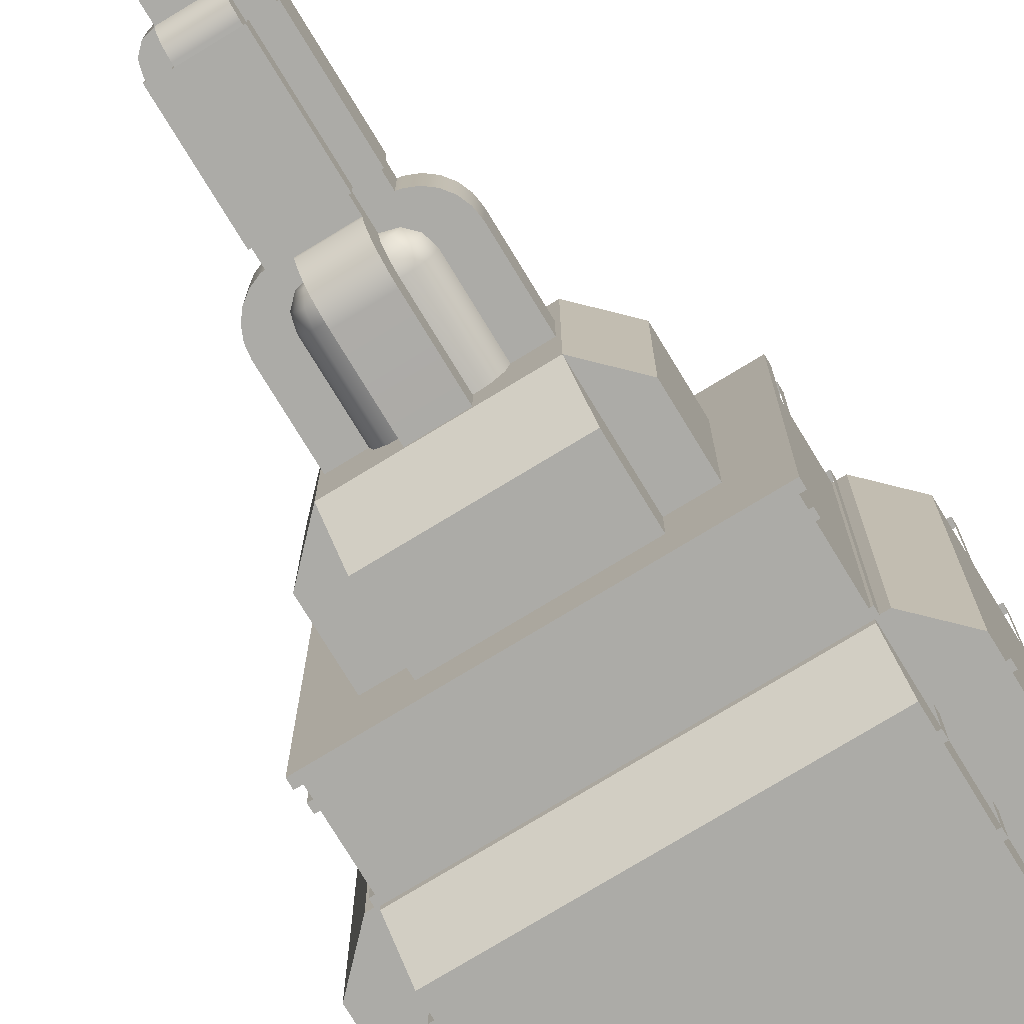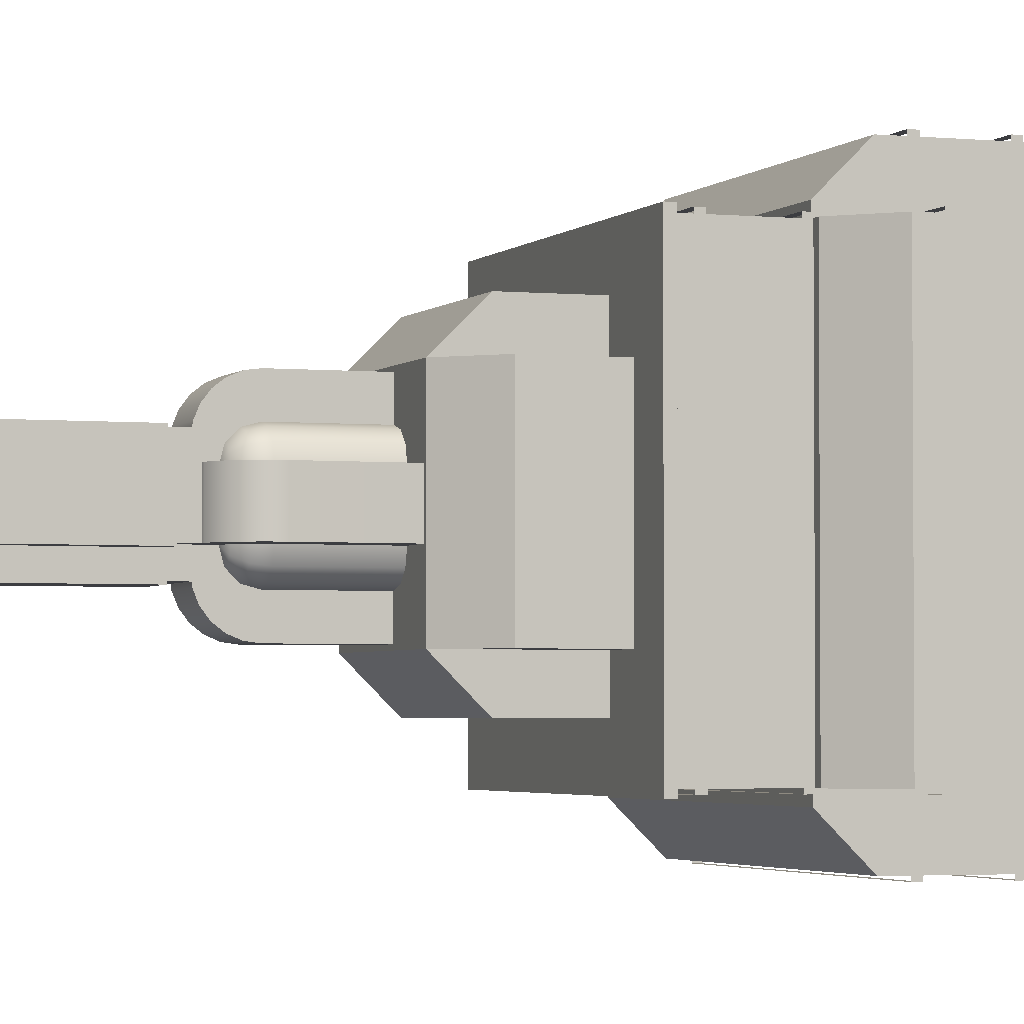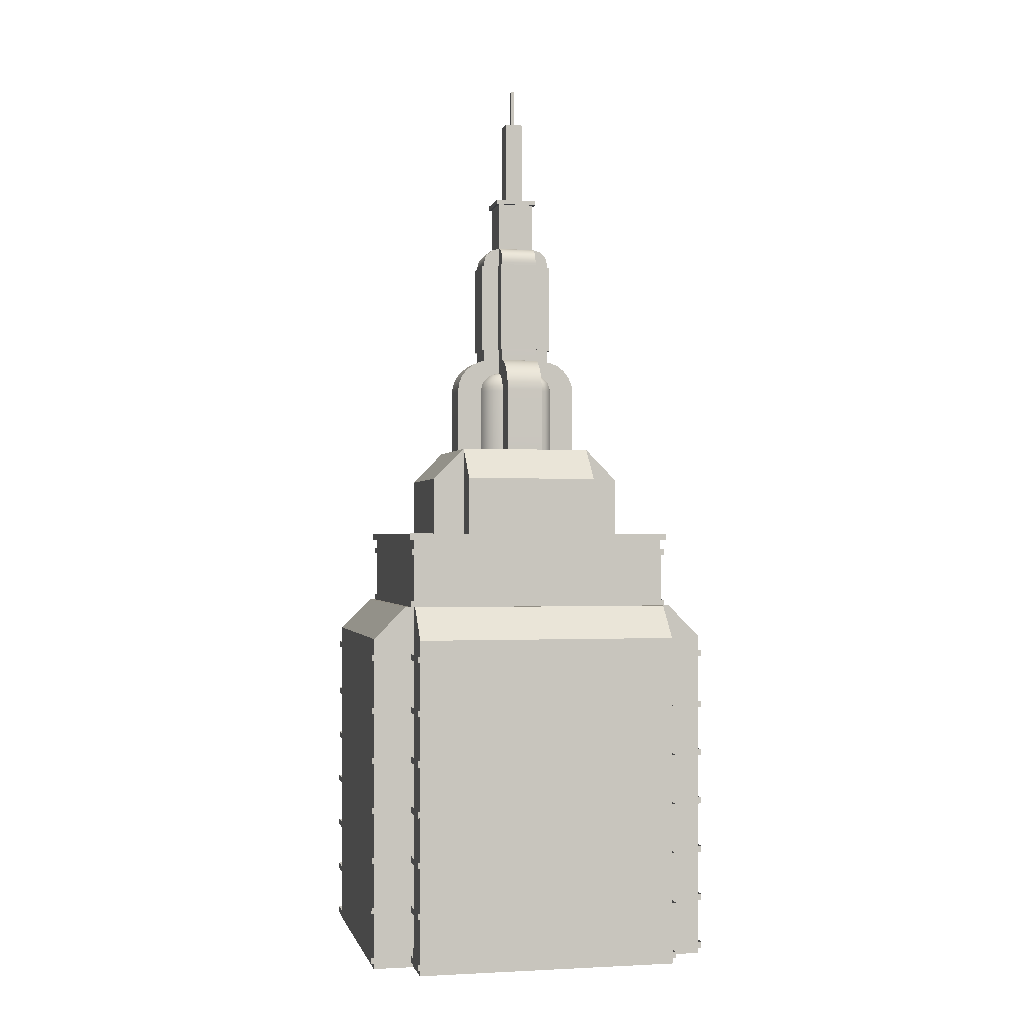
<metadata>
{"format":"obj","ext":"obj","renderer":"f3d","projection":"perspective","resolution":1024,"background":"white","views":[{"elev":-76.2,"azim":-148.7,"up":"+Z"},{"elev":-2.8,"azim":-109.7,"up":"+Z"},{"elev":-0.9,"azim":-12.3,"up":"+Y"}]}
</metadata>
<code>
g default
v 3.945 12.64 3.945
v 3.945 12.84 3.945
v 3.818 10.65 3.818
v 3.818 12.64 3.818
v 0.5432 21.93 0.5432
v 0.5432 23.36 0.5432
v 0.2716 23.49 0.2716
v 0.2716 25.98 0.2716
v 1.958 15.47 1.958
v 3.818 10.65 -3.818
v 3.945 12.84 -3.945
v 3.945 12.64 -3.945
v 3.818 12.64 -3.818
v 0.5432 21.43 -0.5432
v 0.5432 21.93 -0.5432
v 0.5432 17.36 -0.5432
v 0.7932 21.87 -0.5432
v 0.9762 21.68 -0.5432
v 1.043 21.43 -0.5432
v 1.043 18.33 -0.5432
v 1.13 18.32 -0.5432
v 1.371 18.22 -0.5432
v 1.579 18.06 -0.5432
v 1.737 17.86 -0.5432
v 1.837 17.62 -0.5432
v 1.871 17.36 -0.5432
v 1.871 15.47 -0.5432
v 0.5432 15.47 -0.5432
v 0.5432 23.36 -0.5432
v 0.2716 25.98 -0.2716
v 0.2716 23.49 -0.2716
v 4.074 10.65 -3.818
v 5 9.712 -3.818
v 3.818 1.7e-05 -3.818
v 1.958 15.47 -1.958
v 1.958 12.84 -1.958
v 2.884 12.84 -1.958
v 4.074 10.65 3.818
v 5 0 -3.818
v 2.884 14.53 -1.958
v 0.5432 17.36 1.143
v 0.8432 17.36 1.063
v 0.803 17.66 0.9932
v 0.5432 17.66 1.063
v 1.063 17.36 0.8432
v 0.9932 17.66 0.803
v 1.143 17.36 0.5432
v 1.063 17.66 0.5432
v 0.6932 17.88 0.803
v 0.5432 17.88 0.8432
v 0.803 17.88 0.6932
v 0.8432 17.88 0.5432
v 0.5432 17.96 0.5432
v 5 9.712 3.818
v 5 0 3.818
v 0.9762 21.68 0.5432
v 0.7932 21.87 0.5432
v 0.5432 21.43 0.5432
v 1.043 21.43 0.5432
v 0.5432 17.36 0.5432
v 1.043 18.33 0.5432
v 0.5432 15.47 0.5432
v 1.837 17.62 0.5432
v 1.737 17.86 0.5432
v 1.579 18.06 0.5432
v 1.371 18.22 0.5432
v 1.13 18.32 0.5432
v 1.871 17.36 0.5432
v 1.871 15.47 0.5432
v 3.818 1.7e-05 3.818
v 2.884 12.84 1.958
v 2.884 14.53 1.958
v 1.958 12.84 1.958
v 0.5432 15.47 1.143
v 0.8432 15.47 1.063
v 1.063 15.47 0.8432
v 1.143 15.47 0.5432
v -3.818 10.65 -3.818
v -3.945 12.84 -3.945
v -3.945 12.64 -3.945
v -3.818 12.64 -3.818
v -0.5432 21.43 -0.5432
v -0.5432 21.93 -0.5432
v -0.5432 17.36 -0.5432
v -0.5432 21.87 -0.7932
v -0.5432 21.68 -0.9762
v -0.5432 21.43 -1.043
v -0.5432 18.33 -1.043
v -0.5432 18.32 -1.13
v -0.5432 18.22 -1.371
v -0.5432 18.06 -1.579
v -0.5432 17.86 -1.737
v -0.5432 17.62 -1.837
v -0.5432 17.36 -1.871
v -0.5432 15.47 -1.871
v -0.5432 15.47 -0.5432
v -0.5432 23.36 -0.5432
v -0.2716 25.98 -0.2716
v -0.2716 23.49 -0.2716
v -3.818 10.65 -4.074
v -3.818 9.712 -5
v -3.818 1.7e-05 -3.818
v -1.958 15.47 -1.958
v -1.958 12.84 -1.958
v -1.958 12.84 -2.884
v 3.818 10.65 -4.074
v -3.818 0 -5
v -1.958 14.53 -2.884
v 1.143 17.36 -0.5432
v 1.063 17.36 -0.8432
v 0.9932 17.66 -0.803
v 1.063 17.66 -0.5432
v 0.8432 17.36 -1.063
v 0.803 17.66 -0.9932
v 0.5432 17.36 -1.143
v 0.5432 17.66 -1.063
v 0.803 17.88 -0.6932
v 0.8432 17.88 -0.5432
v 0.6932 17.88 -0.803
v 0.5432 17.88 -0.8432
v 0.5432 17.96 -0.5432
v 3.818 9.712 -5
v 3.818 0 -5
v 0.5432 21.68 -0.9762
v 0.5432 21.87 -0.7932
v 0.5432 21.43 -1.043
v 0.5432 18.33 -1.043
v 0.5432 17.62 -1.837
v 0.5432 17.86 -1.737
v 0.5432 18.06 -1.579
v 0.5432 18.22 -1.371
v 0.5432 18.32 -1.13
v 0.5432 17.36 -1.871
v 0.5432 15.47 -1.871
v 1.958 12.84 -2.884
v 1.958 14.53 -2.884
v 1.143 15.47 -0.5432
v 1.063 15.47 -0.8432
v 0.8432 15.47 -1.063
v 0.5432 15.47 -1.143
v -3.818 10.65 3.818
v -3.945 12.84 3.945
v -3.945 12.64 3.945
v -3.818 12.64 3.818
v -0.5432 21.43 0.5432
v -0.5432 21.93 0.5432
v -0.5432 17.36 0.5432
v -0.7932 21.87 0.5432
v -0.9762 21.68 0.5432
v -1.043 21.43 0.5432
v -1.043 18.33 0.5432
v -1.13 18.32 0.5432
v -1.371 18.22 0.5432
v -1.579 18.06 0.5432
v -1.737 17.86 0.5432
v -1.837 17.62 0.5432
v -1.871 17.36 0.5432
v -1.871 15.47 0.5432
v -0.5432 15.47 0.5432
v -0.5432 23.36 0.5432
v -0.2716 25.98 0.2716
v -0.2716 23.49 0.2716
v -4.074 10.65 3.818
v -5 9.712 3.818
v -3.818 1.7e-05 3.818
v -1.958 15.47 1.958
v -1.958 12.84 1.958
v -2.884 12.84 1.958
v -4.074 10.65 -3.818
v -5 0 3.818
v -2.884 14.53 1.958
v -0.5432 17.36 -1.143
v -0.8432 17.36 -1.063
v -0.803 17.66 -0.9932
v -0.5432 17.66 -1.063
v -1.063 17.36 -0.8432
v -0.9932 17.66 -0.803
v -1.143 17.36 -0.5432
v -1.063 17.66 -0.5432
v -0.6932 17.88 -0.803
v -0.5432 17.88 -0.8432
v -0.803 17.88 -0.6932
v -0.8432 17.88 -0.5432
v -0.5432 17.96 -0.5432
v -5 9.712 -3.818
v -5 0 -3.818
v -0.9762 21.68 -0.5432
v -0.7932 21.87 -0.5432
v -1.043 21.43 -0.5432
v -1.043 18.33 -0.5432
v -1.837 17.62 -0.5432
v -1.737 17.86 -0.5432
v -1.579 18.06 -0.5432
v -1.371 18.22 -0.5432
v -1.13 18.32 -0.5432
v -1.871 17.36 -0.5432
v -1.871 15.47 -0.5432
v -2.884 12.84 -1.958
v -2.884 14.53 -1.958
v -0.5432 15.47 -1.143
v -0.8432 15.47 -1.063
v -1.063 15.47 -0.8432
v -1.143 15.47 -0.5432
v -0.6216 23.49 -0.6216
v -0.6216 23.36 -0.6216
v -0.6216 23.36 0.6216
v -0.6216 23.49 0.6216
v -0.04795 27.09 0.04795
v -0.04795 27.09 -0.04795
v -0.04795 25.98 -0.04795
v -0.04795 25.98 0.04795
v 0.6216 23.49 -0.6216
v 0.6216 23.36 -0.6216
v 0.04795 27.09 -0.04795
v 0.04795 25.98 -0.04795
v 0.5432 21.87 0.7932
v 0.5432 21.68 0.9762
v 0.5432 21.43 1.043
v 0.5432 18.33 1.043
v 0.5432 18.32 1.13
v 0.5432 18.22 1.371
v 0.5432 18.06 1.579
v 0.5432 17.86 1.737
v 0.5432 17.62 1.837
v 0.5432 17.36 1.871
v 0.5432 15.47 1.871
v 0.6216 23.49 0.6216
v 0.6216 23.36 0.6216
v 0.04795 27.09 0.04795
v 0.04795 25.98 0.04795
v 3.818 10.65 4.074
v 3.818 9.712 5
v 1.958 12.84 2.884
v -3.818 10.65 4.074
v 3.818 0 5
v 1.958 14.53 2.884
v -1.143 17.36 0.5432
v -1.063 17.36 0.8432
v -0.9932 17.66 0.803
v -1.063 17.66 0.5432
v -0.8432 17.36 1.063
v -0.803 17.66 0.9932
v -0.5432 17.36 1.143
v -0.5432 17.66 1.063
v -0.803 17.88 0.6932
v -0.8432 17.88 0.5432
v -0.6932 17.88 0.803
v -0.5432 17.88 0.8432
v -0.5432 17.96 0.5432
v -3.818 9.712 5
v -3.818 0 5
v -0.5432 21.68 0.9762
v -0.5432 21.87 0.7932
v -0.5432 21.43 1.043
v -0.5432 18.33 1.043
v -0.5432 17.62 1.837
v -0.5432 17.86 1.737
v -0.5432 18.06 1.579
v -0.5432 18.22 1.371
v -0.5432 18.32 1.13
v -0.5432 17.36 1.871
v -0.5432 15.47 1.871
v -1.958 12.84 2.884
v -1.958 14.53 2.884
v -1.143 15.47 0.5432
v -1.063 15.47 0.8432
v -0.8432 15.47 1.063
v -0.5432 15.47 1.143
v 3.9 0.1687 -5.082
v 3.9 0.3524 -5.082
v 3.9 0.3524 -3.9
v 3.9 0.1687 -3.9
v 3.9 10.82 -3.9
v 3.9 10.64 -3.9
v 3.9 12.38 -3.9
v 3.9 12.2 -3.9
v -3.9 0.1687 -5.082
v -3.9 0.3524 -5.082
v -3.9 0.3524 -3.9
v -3.9 0.1687 -3.9
v -3.9 9.26 -5.082
v 3.9 9.26 -5.082
v 3.9 9.077 -5.082
v -3.9 9.077 -5.082
v 3.9 7.515 -5.082
v 3.9 7.699 -5.082
v 3.9 7.699 -3.9
v 3.9 7.515 -3.9
v 3.9 6.046 -5.082
v 3.9 6.23 -5.082
v 3.9 6.23 -3.9
v 3.9 6.046 -3.9
v 3.9 4.577 -5.082
v 3.9 4.76 -5.082
v 3.9 4.76 -3.9
v 3.9 4.577 -3.9
v 3.9 3.107 -5.082
v 3.9 3.291 -5.082
v 3.9 3.291 -3.9
v 3.9 3.107 -3.9
v 3.9 9.26 -3.9
v 3.9 9.077 -3.9
v 3.9 1.638 -5.082
v 3.9 1.822 -5.082
v 3.9 1.822 -3.9
v 3.9 1.638 -3.9
v -3.9 10.82 -3.9
v -3.9 10.64 -3.9
v -3.9 12.38 -3.9
v -3.9 12.2 -3.9
v -3.9 7.515 -5.082
v -3.9 7.699 -5.082
v -3.9 6.046 -5.082
v -3.9 6.23 -5.082
v -3.9 4.577 -5.082
v -3.9 4.76 -5.082
v -3.9 3.107 -5.082
v -3.9 3.291 -5.082
v -3.9 1.638 -5.082
v -3.9 1.822 -5.082
v -3.9 7.699 -3.9
v -3.9 7.515 -3.9
v -3.9 6.23 -3.9
v -3.9 6.046 -3.9
v -3.9 4.76 -3.9
v -3.9 4.577 -3.9
v -3.9 3.291 -3.9
v -3.9 3.107 -3.9
v -3.9 9.26 -3.9
v -3.9 9.077 -3.9
v -3.9 1.822 -3.9
v -3.9 1.638 -3.9
v 0.5898 18.69 0.5898
v 1.09 18.69 0.5898
v 1.09 21.37 0.5898
v 0.5898 21.37 0.5898
v 1.09 21.37 -0.5898
v 0.5898 18.69 -0.5898
v 0.5898 21.37 -0.5898
v 1.09 18.69 -0.5898
v 0.5898 18.69 -1.09
v 0.5898 21.37 -1.09
v -0.5898 21.37 -1.09
v -0.5898 18.69 -0.5898
v -0.5898 21.37 -0.5898
v -0.5898 18.69 -1.09
v 5.082 0.1687 3.9
v 5.082 0.3524 3.9
v 3.9 0.3524 3.9
v 3.9 0.1687 3.9
v 3.9 10.82 3.9
v 3.9 10.64 3.9
v 3.9 12.38 3.9
v 3.9 12.2 3.9
v 5.082 0.1687 -3.9
v 5.082 0.3524 -3.9
v 5.082 9.26 -3.9
v 5.082 9.26 3.9
v 5.082 9.077 3.9
v 5.082 9.077 -3.9
v 5.082 7.515 3.9
v 5.082 7.699 3.9
v 3.9 7.699 3.9
v 3.9 7.515 3.9
v 5.082 6.046 3.9
v 5.082 6.23 3.9
v 3.9 6.23 3.9
v 3.9 6.046 3.9
v 5.082 4.577 3.9
v 5.082 4.76 3.9
v 3.9 4.76 3.9
v 3.9 4.577 3.9
v 5.082 3.107 3.9
v 5.082 3.291 3.9
v 3.9 3.291 3.9
v 3.9 3.107 3.9
v 3.9 9.26 3.9
v 3.9 9.077 3.9
v 5.082 1.638 3.9
v 5.082 1.822 3.9
v 3.9 1.822 3.9
v 3.9 1.638 3.9
v 5.082 7.515 -3.9
v 5.082 7.699 -3.9
v 5.082 6.046 -3.9
v 5.082 6.23 -3.9
v 5.082 4.577 -3.9
v 5.082 4.76 -3.9
v 5.082 3.107 -3.9
v 5.082 3.291 -3.9
v 5.082 1.638 -3.9
v 5.082 1.822 -3.9
v -5.082 0.1687 -3.9
v -5.082 0.3524 -3.9
v -5.082 0.1687 3.9
v -5.082 0.3524 3.9
v -3.9 0.3524 3.9
v -3.9 0.1687 3.9
v -5.082 9.26 3.9
v -5.082 9.26 -3.9
v -5.082 9.077 -3.9
v -5.082 9.077 3.9
v -5.082 7.515 -3.9
v -5.082 7.699 -3.9
v -5.082 6.046 -3.9
v -5.082 6.23 -3.9
v -5.082 4.577 -3.9
v -5.082 4.76 -3.9
v -5.082 3.107 -3.9
v -5.082 3.291 -3.9
v -5.082 1.638 -3.9
v -5.082 1.822 -3.9
v -3.9 10.82 3.9
v -3.9 10.64 3.9
v -3.9 12.38 3.9
v -3.9 12.2 3.9
v -5.082 7.515 3.9
v -5.082 7.699 3.9
v -5.082 6.046 3.9
v -5.082 6.23 3.9
v -5.082 4.577 3.9
v -5.082 4.76 3.9
v -5.082 3.107 3.9
v -5.082 3.291 3.9
v -5.082 1.638 3.9
v -5.082 1.822 3.9
v -3.9 7.699 3.9
v -3.9 7.515 3.9
v -3.9 6.23 3.9
v -3.9 6.046 3.9
v -3.9 4.76 3.9
v -3.9 4.577 3.9
v -3.9 3.291 3.9
v -3.9 3.107 3.9
v -3.9 9.26 3.9
v -3.9 9.077 3.9
v -3.9 1.822 3.9
v -3.9 1.638 3.9
v -1.09 18.69 -0.5898
v -1.09 21.37 -0.5898
v -1.09 21.37 0.5898
v -0.5898 18.69 0.5898
v -0.5898 21.37 0.5898
v -1.09 18.69 0.5898
v -0.5898 18.69 1.09
v -0.5898 21.37 1.09
v 0.5898 21.37 1.09
v 0.5898 18.69 1.09
v -3.9 0.1687 5.082
v -3.9 0.3524 5.082
v 3.9 0.1687 5.082
v 3.9 0.3524 5.082
v 3.9 9.26 5.082
v -3.9 9.26 5.082
v -3.9 9.077 5.082
v 3.9 9.077 5.082
v -3.9 7.515 5.082
v -3.9 7.699 5.082
v -3.9 6.046 5.082
v -3.9 6.23 5.082
v -3.9 4.577 5.082
v -3.9 4.76 5.082
v -3.9 3.107 5.082
v -3.9 3.291 5.082
v -3.9 1.638 5.082
v -3.9 1.822 5.082
v 3.9 7.515 5.082
v 3.9 7.699 5.082
v 3.9 6.046 5.082
v 3.9 6.23 5.082
v 3.9 4.577 5.082
v 3.9 4.76 5.082
v 3.9 3.107 5.082
v 3.9 3.291 5.082
v 3.9 1.638 5.082
v 3.9 1.822 5.082
g dt_house01b
f 15 17 14
f 17 18 14
f 18 19 14
f 20 16 14 19
f 20 21 16
f 21 22 16
f 22 23 16
f 23 24 16
f 24 25 16
f 25 26 16
f 16 26 27 28
f 10 32 33 34
f 32 10 3 38
f 34 33 39
f 35 40 37 36
f 41 42 43 44
f 42 45 46 43
f 45 47 48 46
f 44 43 49 50
f 43 46 51 49
f 46 48 52 51
f 50 49 53
f 49 51 53
f 51 52 53
f 11 2 1 12
f 13 4 3 10
f 33 54 55 39
f 12 1 4 13
f 56 57 58
f 57 5 58
f 59 56 58
f 60 61 59 58
f 63 64 60
f 64 65 60
f 65 66 60
f 66 67 60
f 67 61 60
f 68 63 60
f 68 60 62 69
f 17 57 56 18
f 18 56 59 19
f 19 59 61 20
f 24 64 63 25
f 23 65 64 24
f 22 66 65 23
f 21 67 66 22
f 20 61 67 21
f 25 63 68 26
f 26 68 69 27
f 15 5 57 17
f 29 6 5 15
f 30 8 7 31
f 54 38 3 70
f 40 72 71 37
f 35 9 72 40
f 32 38 54 33
f 54 70 55
f 72 9 73 71
f 42 41 74 75
f 45 42 75 76
f 47 45 76 77
f 83 85 82
f 85 86 82
f 86 87 82
f 88 84 82 87
f 88 89 84
f 89 90 84
f 90 91 84
f 91 92 84
f 92 93 84
f 93 94 84
f 84 94 95 96
f 78 100 101 102
f 100 78 10 106
f 102 101 107
f 103 108 105 104
f 109 110 111 112
f 110 113 114 111
f 113 115 116 114
f 112 111 117 118
f 111 114 119 117
f 114 116 120 119
f 118 117 121
f 117 119 121
f 119 120 121
f 79 11 12 80
f 81 13 10 78
f 101 122 123 107
f 80 12 13 81
f 124 125 14
f 125 15 14
f 126 124 14
f 16 127 126 14
f 128 129 16
f 129 130 16
f 130 131 16
f 131 132 16
f 132 127 16
f 133 128 16
f 133 16 28 134
f 85 125 124 86
f 86 124 126 87
f 87 126 127 88
f 92 129 128 93
f 91 130 129 92
f 90 131 130 91
f 89 132 131 90
f 88 127 132 89
f 93 128 133 94
f 94 133 134 95
f 83 15 125 85
f 97 29 15 83
f 98 30 31 99
f 122 106 10 34
f 108 136 135 105
f 103 35 136 108
f 100 106 122 101
f 122 34 123
f 136 35 36 135
f 110 109 137 138
f 113 110 138 139
f 115 113 139 140
f 146 148 145
f 148 149 145
f 149 150 145
f 151 147 145 150
f 151 152 147
f 152 153 147
f 153 154 147
f 154 155 147
f 155 156 147
f 156 157 147
f 147 157 158 159
f 141 163 164 165
f 163 141 78 169
f 165 164 170
f 166 171 168 167
f 172 173 174 175
f 173 176 177 174
f 176 178 179 177
f 175 174 180 181
f 174 177 182 180
f 177 179 183 182
f 181 180 184
f 180 182 184
f 182 183 184
f 142 79 80 143
f 144 81 78 141
f 164 185 186 170
f 143 80 81 144
f 187 188 82
f 188 83 82
f 189 187 82
f 84 190 189 82
f 191 192 84
f 192 193 84
f 193 194 84
f 194 195 84
f 195 190 84
f 196 191 84
f 196 84 96 197
f 148 188 187 149
f 149 187 189 150
f 150 189 190 151
f 155 192 191 156
f 154 193 192 155
f 153 194 193 154
f 152 195 194 153
f 151 190 195 152
f 156 191 196 157
f 157 196 197 158
f 146 83 188 148
f 160 97 83 146
f 161 98 99 162
f 185 169 78 102
f 171 199 198 168
f 166 103 199 171
f 163 169 185 164
f 185 102 186
f 199 103 104 198
f 173 172 200 201
f 176 173 201 202
f 178 176 202 203
f 204 205 206 207
f 205 97 160 206
f 99 204 207 162
f 208 209 210 211
f 210 98 161 211
f 198 79 142 168
f 104 105 79 198
f 197 96 95 103
f 197 103 166 158
f 204 212 213 205
f 205 213 29 97
f 99 31 212 204
f 209 214 215 210
f 210 215 30 98
f 105 135 11 79
f 36 37 11 135
f 134 28 27 35
f 95 134 35 103
f 5 216 58
f 216 217 58
f 217 218 58
f 219 60 58 218
f 219 220 60
f 220 221 60
f 221 222 60
f 222 223 60
f 223 224 60
f 224 225 60
f 60 225 226 62
f 212 227 228 213
f 213 228 6 29
f 31 7 227 212
f 214 229 230 215
f 215 230 8 30
f 3 231 232 70
f 37 71 2 11
f 73 233 2 71
f 231 3 141 234
f 70 232 235
f 9 236 233 73
f 69 62 226 9
f 27 69 9 35
f 237 238 239 240
f 238 241 242 239
f 241 243 244 242
f 240 239 245 246
f 239 242 247 245
f 242 244 248 247
f 246 245 249
f 245 247 249
f 247 248 249
f 2 142 143 1
f 4 144 141 3
f 232 250 251 235
f 1 143 144 4
f 252 253 145
f 253 146 145
f 254 252 145
f 147 255 254 145
f 256 257 147
f 257 258 147
f 258 259 147
f 259 260 147
f 260 255 147
f 261 256 147
f 261 147 159 262
f 216 253 252 217
f 217 252 254 218
f 218 254 255 219
f 223 257 256 224
f 222 258 257 223
f 221 259 258 222
f 220 260 259 221
f 219 255 260 220
f 224 256 261 225
f 225 261 262 226
f 5 146 253 216
f 227 207 206 228
f 6 160 146 5
f 8 161 162 7
f 228 206 160 6
f 7 162 207 227
f 229 208 211 230
f 230 211 161 8
f 250 234 141 165
f 233 263 142 2
f 236 264 263 233
f 9 166 264 236
f 167 168 142 263
f 231 234 250 232
f 250 165 251
f 264 166 167 263
f 262 159 158 166
f 226 262 166 9
f 208 229 214 209
f 238 237 265 266
f 241 238 266 267
f 243 241 267 268
f 269 270 271 272
f 269 277 278 270
f 278 277 280 279
f 281 282 283 284
f 285 286 287 288
f 289 290 291 292
f 293 294 295 296
f 297 298 299 300
f 283 282 301 302
f 303 304 305 306
f 307 273 274 308
f 309 275 276 310
f 285 311 312 286
f 289 313 314 290
f 293 315 316 294
f 297 317 318 298
f 303 319 320 304
f 320 319 332 331
f 281 284 330 329
f 312 311 322 321
f 314 313 324 323
f 316 315 326 325
f 318 317 328 327
f 335 336 333 334
f 339 337 340 338
f 334 340 337 335
f 342 339 338 341
f 345 343 346 344
f 341 346 343 342
f 347 348 349 350
f 347 355 356 348
f 356 355 272 271
f 357 358 359 360
f 361 362 363 364
f 365 366 367 368
f 369 370 371 372
f 373 374 375 376
f 359 358 377 378
f 379 380 381 382
f 273 351 352 274
f 275 353 354 276
f 361 383 384 362
f 365 385 386 366
f 369 387 388 370
f 373 389 390 374
f 379 391 392 380
f 392 391 306 305
f 357 360 302 301
f 384 383 288 287
f 386 385 292 291
f 388 387 296 295
f 390 389 300 299
f 393 394 279 280
f 393 395 396 394
f 396 395 398 397
f 399 400 401 402
f 403 404 321 322
f 405 406 323 324
f 407 408 325 326
f 409 410 327 328
f 401 400 329 330
f 411 412 331 332
f 413 307 308 414
f 415 309 310 416
f 403 417 418 404
f 405 419 420 406
f 407 421 422 408
f 409 423 424 410
f 411 425 426 412
f 426 425 438 437
f 399 402 436 435
f 418 417 428 427
f 420 419 430 429
f 422 421 432 431
f 424 423 434 433
f 440 345 344 439
f 443 441 444 442
f 439 444 441 440
f 446 443 442 445
f 336 447 448 333
f 445 448 447 446
f 449 450 397 398
f 449 451 452 450
f 452 451 350 349
f 453 454 455 456
f 457 458 427 428
f 459 460 429 430
f 461 462 431 432
f 463 464 433 434
f 455 454 435 436
f 465 466 437 438
f 351 413 414 352
f 353 415 416 354
f 457 467 468 458
f 459 469 470 460
f 461 471 472 462
f 463 473 474 464
f 465 475 476 466
f 476 475 382 381
f 453 456 378 377
f 468 467 364 363
f 470 469 368 367
f 472 471 372 371
f 474 473 376 375

</code>
